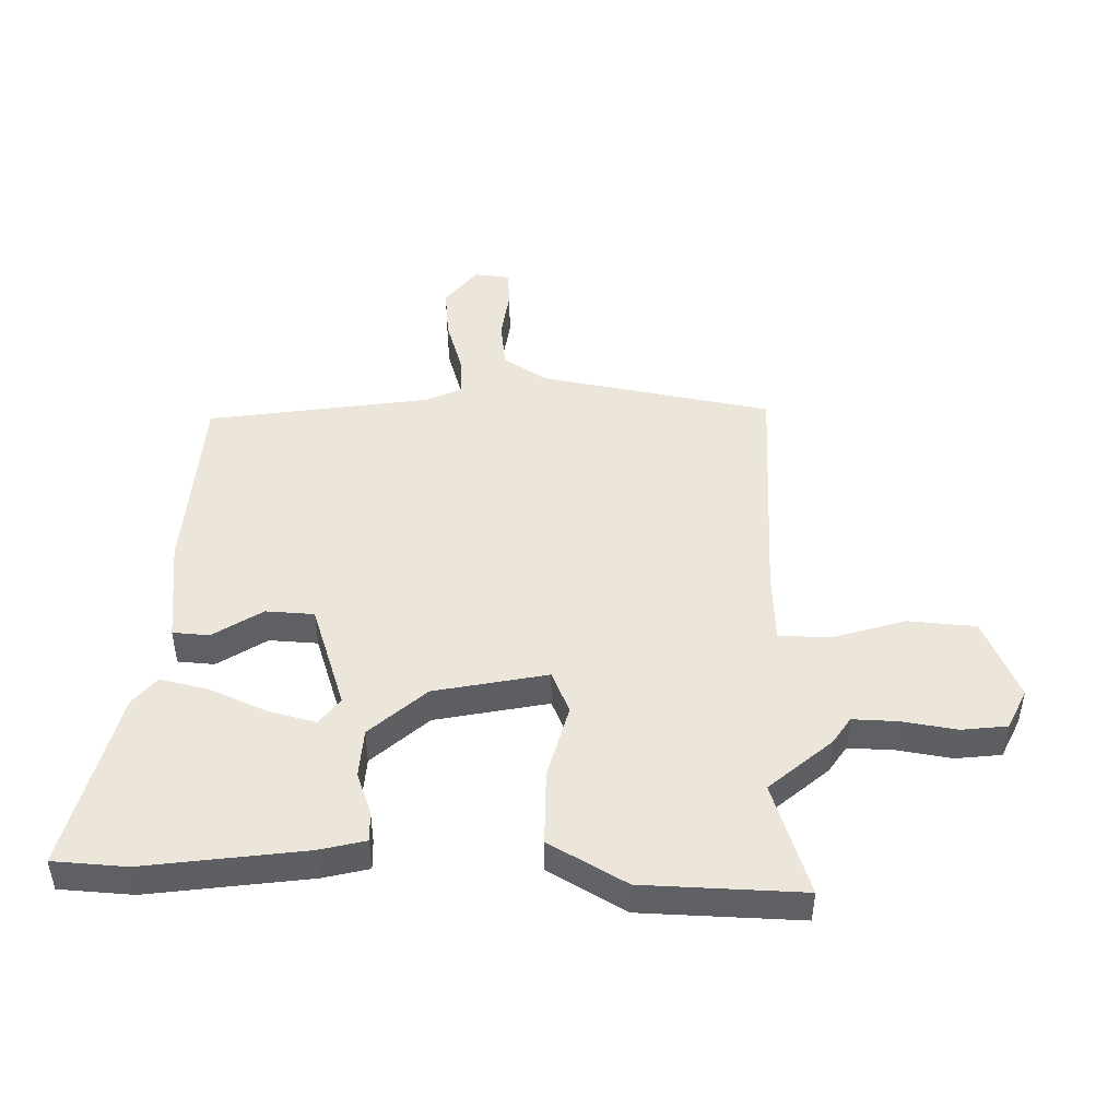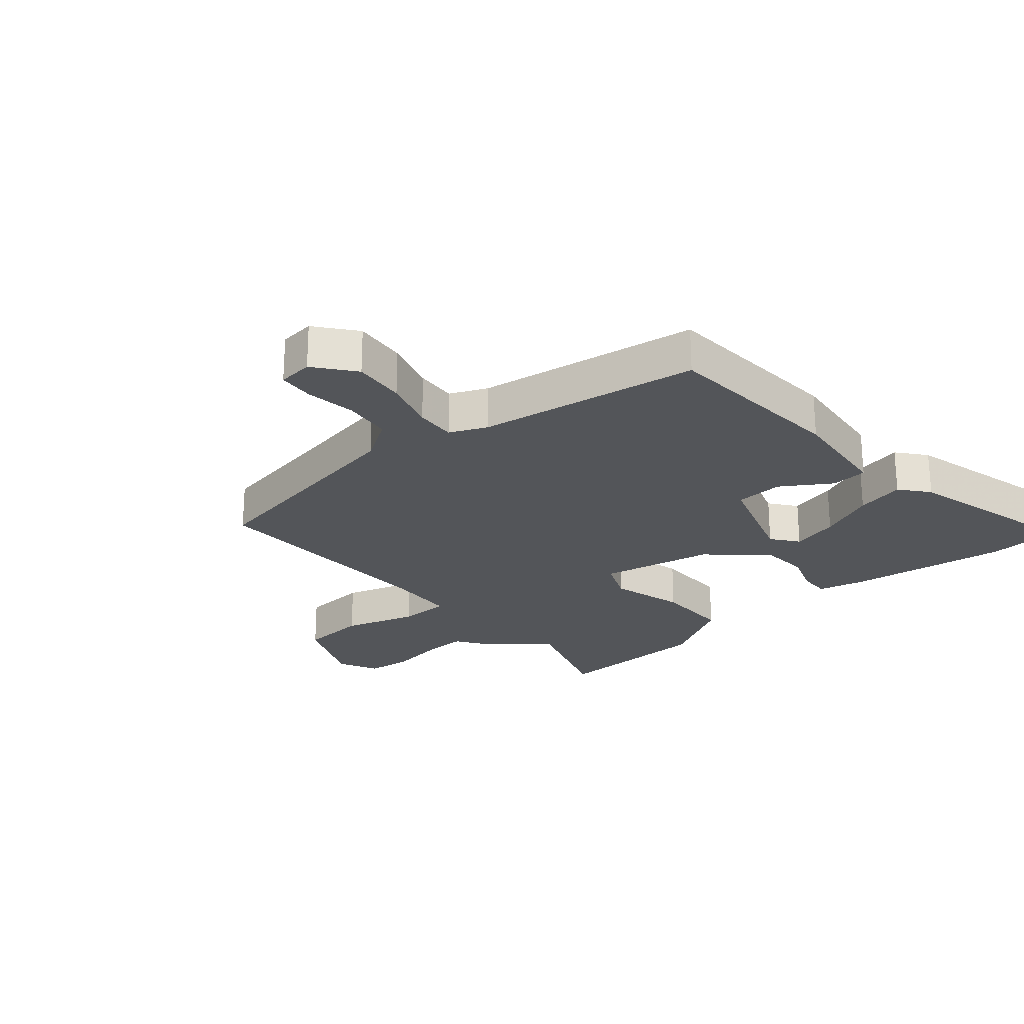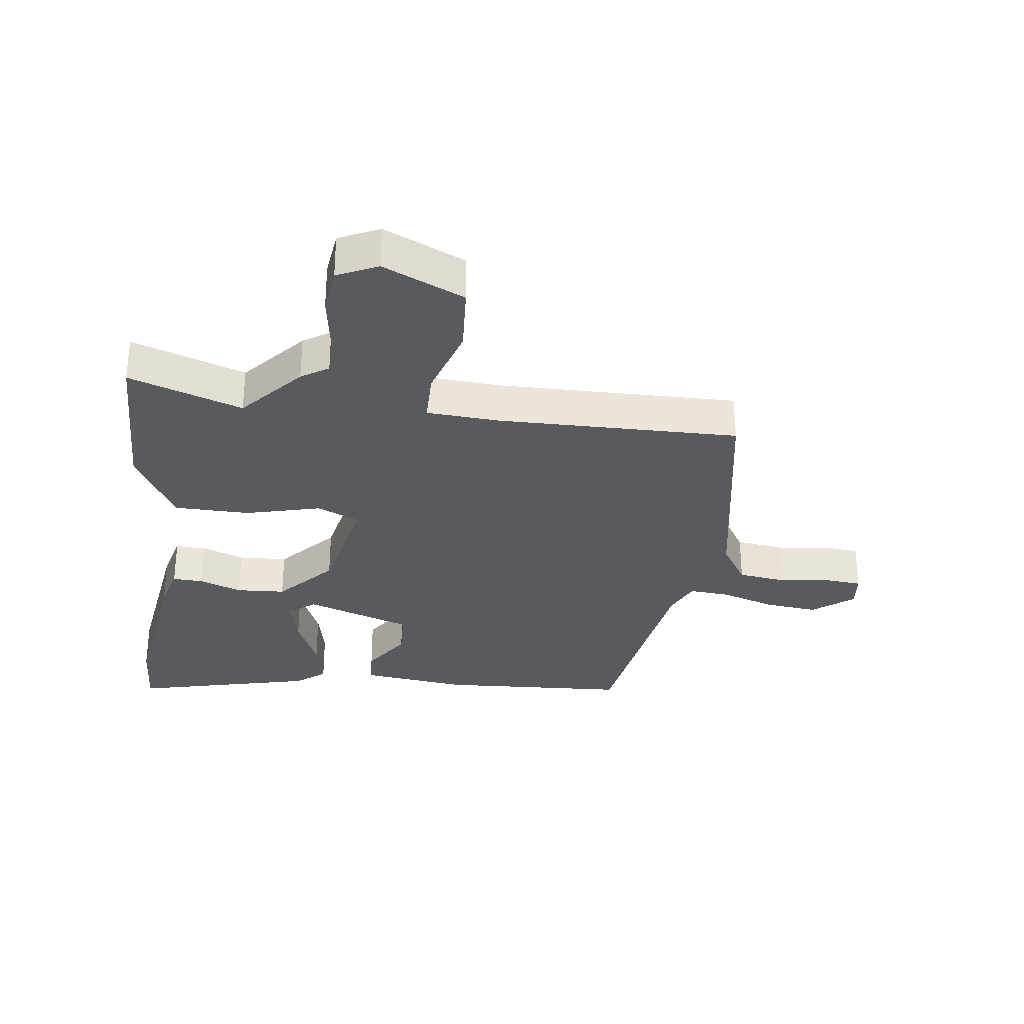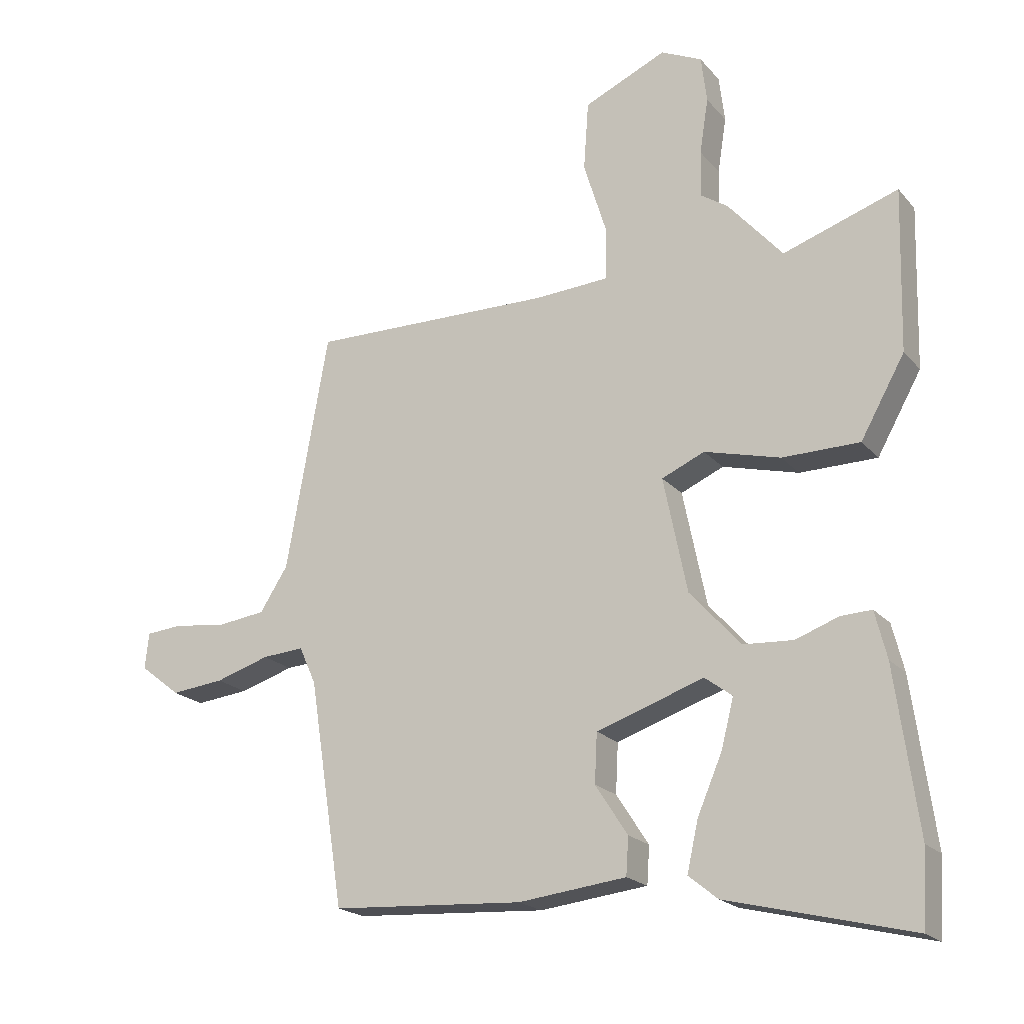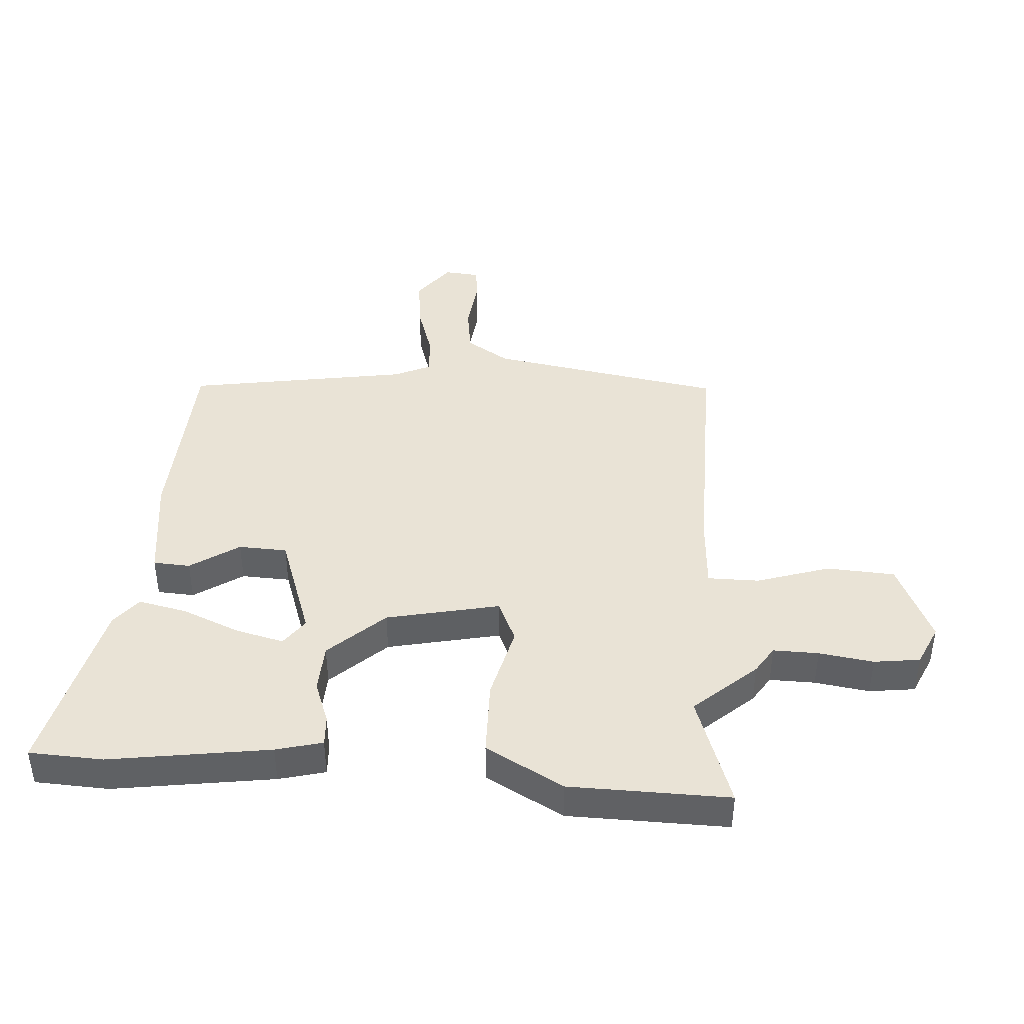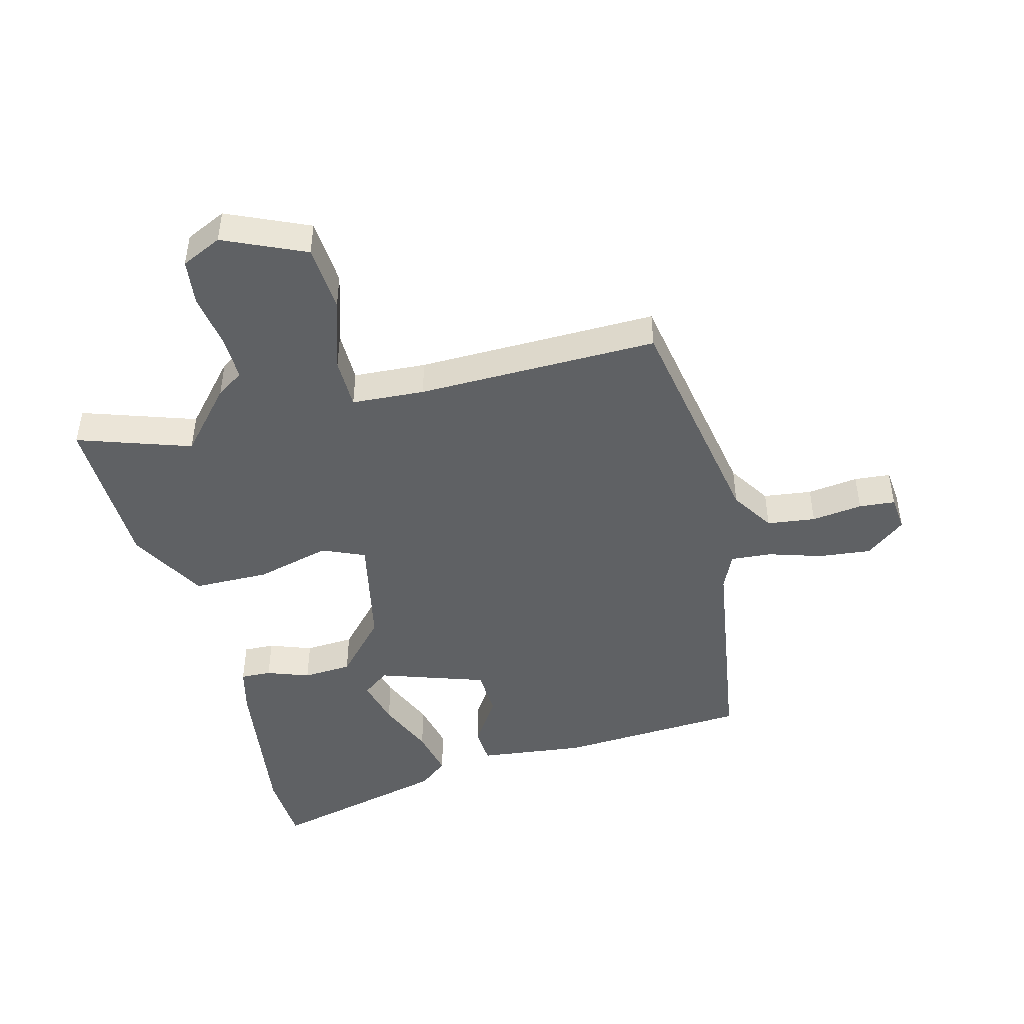
<metadata>
{"format":"obj","ext":"obj","renderer":"f3d","projection":"perspective","resolution":1024,"background":"white","views":[{"elev":47.2,"azim":-88.5,"up":"+Y"},{"elev":-24.1,"azim":130.9,"up":"+Y"},{"elev":-31.4,"azim":-7.6,"up":"+Y"},{"elev":-20.1,"azim":-151.7,"up":"+Z"},{"elev":42.2,"azim":-86.6,"up":"+Y"},{"elev":-46.2,"azim":14.4,"up":"+Y"}]}
</metadata>
<code>
v 0.424 0.07 -0.474
v 0.115 0.07 -0.493
v -0.058 0.07 -0.473
v -0.062 0.07 -0.413
v -0.01 0.07 -0.333
v -0.014 0.07 -0.254
v -0.187 0.07 -0.196
v -0.231 0.07 -0.229
v -0.211 0.07 -0.307
v -0.171 0.07 -0.4
v -0.153 0.07 -0.48
v -0.2 0.07 -0.518
v -0.495 0.07 -0.591
v -0.502 0.07 -0.471
v -0.466 0.07 -0.209
v -0.447 0.07 -0.133
v -0.397 0.07 -0.135
v -0.328 0.07 -0.16
v -0.248 0.07 -0.155
v -0.166 0.07 -0.064
v -0.128 0.07 0.121
v -0.197 0.07 0.151
v -0.319 0.07 0.119
v -0.443 0.07 0.12
v -0.514 0.07 0.246
v -0.521 0.07 0.507
v -0.336 0.07 0.445
v -0.248 0.07 0.546
v -0.204 0.07 0.575
v -0.206 0.07 0.649
v -0.22 0.07 0.738
v -0.211 0.07 0.813
v -0.145 0.07 0.844
v -0.012 0.07 0.785
v -0.004 0.07 0.674
v -0.041 0.07 0.555
v -0.04 0.07 0.471
v 0.079 0.07 0.464
v 0.472 0.07 0.471
v 0.54 0.07 0.09
v 0.585 0.07 0.02
v 0.664 0.07 0.01
v 0.747 0.07 0.021
v 0.806 0.07 0.016
v 0.812 0.07 -0.042
v 0.747 0.07 -0.093
v 0.661 0.07 -0.084
v 0.574 0.07 -0.057
v 0.507 0.07 -0.052
v 0.48 0.07 -0.112
v 0.424 0 -0.474
v 0.115 0 -0.493
v -0.058 0 -0.473
v -0.062 0 -0.413
v -0.01 0 -0.333
v -0.014 0 -0.254
v -0.187 0 -0.196
v -0.231 0 -0.229
v -0.211 0 -0.307
v -0.171 0 -0.4
v -0.153 0 -0.48
v -0.2 0 -0.518
v -0.495 0 -0.591
v -0.502 0 -0.471
v -0.466 0 -0.209
v -0.447 0 -0.133
v -0.397 0 -0.135
v -0.328 0 -0.16
v -0.248 0 -0.155
v -0.166 0 -0.064
v -0.128 0 0.121
v -0.197 0 0.151
v -0.319 0 0.119
v -0.443 0 0.12
v -0.514 0 0.246
v -0.521 0 0.507
v -0.336 0 0.445
v -0.248 0 0.546
v -0.204 0 0.575
v -0.206 0 0.649
v -0.22 0 0.738
v -0.211 0 0.813
v -0.145 0 0.844
v -0.012 0 0.785
v -0.004 0 0.674
v -0.041 0 0.555
v -0.04 0 0.471
v 0.079 0 0.464
v 0.472 0 0.471
v 0.54 0 0.09
v 0.585 0 0.02
v 0.664 0 0.01
v 0.747 0 0.021
v 0.806 0 0.016
v 0.812 0 -0.042
v 0.747 0 -0.093
v 0.661 0 -0.084
v 0.574 0 -0.057
v 0.507 0 -0.052
v 0.48 0 -0.112
f 45 46 47 48
f 45 48 49
f 42 43 44 45
f 41 42 45 49
f 40 41 49
f 38 39 40 49
f 37 38 49 50
f 33 34 35 36
f 33 36 37
f 30 31 32 33
f 29 30 33 37
f 27 28 29 37
f 24 25 26 27
f 22 23 24 27
f 21 22 27 37
f 20 21 37 50
f 15 16 17 18
f 15 18 19
f 14 15 19
f 9 10 11 12
f 8 9 12 13
f 2 3 4 5
f 2 5 6
f 1 2 6
f 50 1 6
f 20 50 6 7
f 19 20 7 8
f 8 13 14 19
f 98 97 96 95
f 99 98 95
f 95 94 93 92
f 99 95 92 91
f 99 91 90
f 99 90 89 88
f 100 99 88 87
f 86 85 84 83
f 87 86 83
f 83 82 81 80
f 87 83 80 79
f 87 79 78 77
f 77 76 75 74
f 77 74 73 72
f 87 77 72 71
f 100 87 71 70
f 68 67 66 65
f 69 68 65
f 69 65 64
f 62 61 60 59
f 63 62 59 58
f 55 54 53 52
f 56 55 52
f 56 52 51
f 56 51 100
f 57 56 100 70
f 58 57 70 69
f 69 64 63 58
f 1 51 52 2
f 2 52 53 3
f 3 53 54 4
f 4 54 55 5
f 5 55 56 6
f 6 56 57 7
f 7 57 58 8
f 8 58 59 9
f 9 59 60 10
f 10 60 61 11
f 11 61 62 12
f 12 62 63 13
f 13 63 64 14
f 14 64 65 15
f 15 65 66 16
f 16 66 67 17
f 17 67 68 18
f 18 68 69 19
f 19 69 70 20
f 20 70 71 21
f 21 71 72 22
f 22 72 73 23
f 23 73 74 24
f 24 74 75 25
f 25 75 76 26
f 26 76 77 27
f 27 77 78 28
f 28 78 79 29
f 29 79 80 30
f 30 80 81 31
f 31 81 82 32
f 32 82 83 33
f 33 83 84 34
f 34 84 85 35
f 35 85 86 36
f 36 86 87 37
f 37 87 88 38
f 38 88 89 39
f 39 89 90 40
f 40 90 91 41
f 41 91 92 42
f 42 92 93 43
f 43 93 94 44
f 44 94 95 45
f 45 95 96 46
f 46 96 97 47
f 47 97 98 48
f 48 98 99 49
f 49 99 100 50
f 50 100 51 1

</code>
